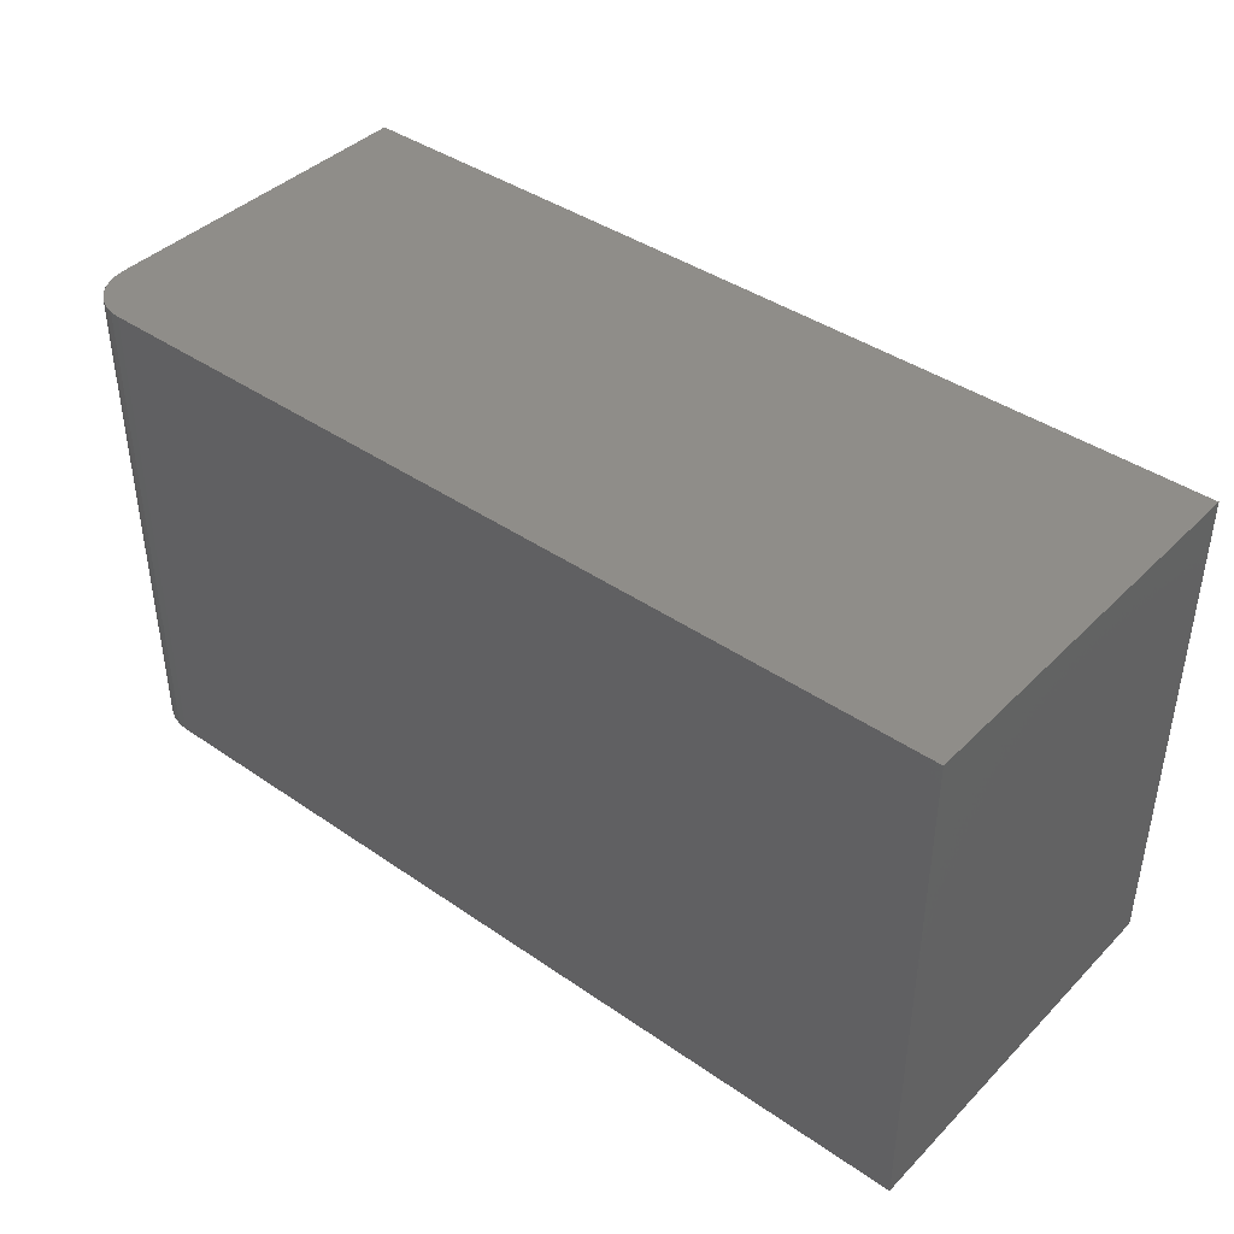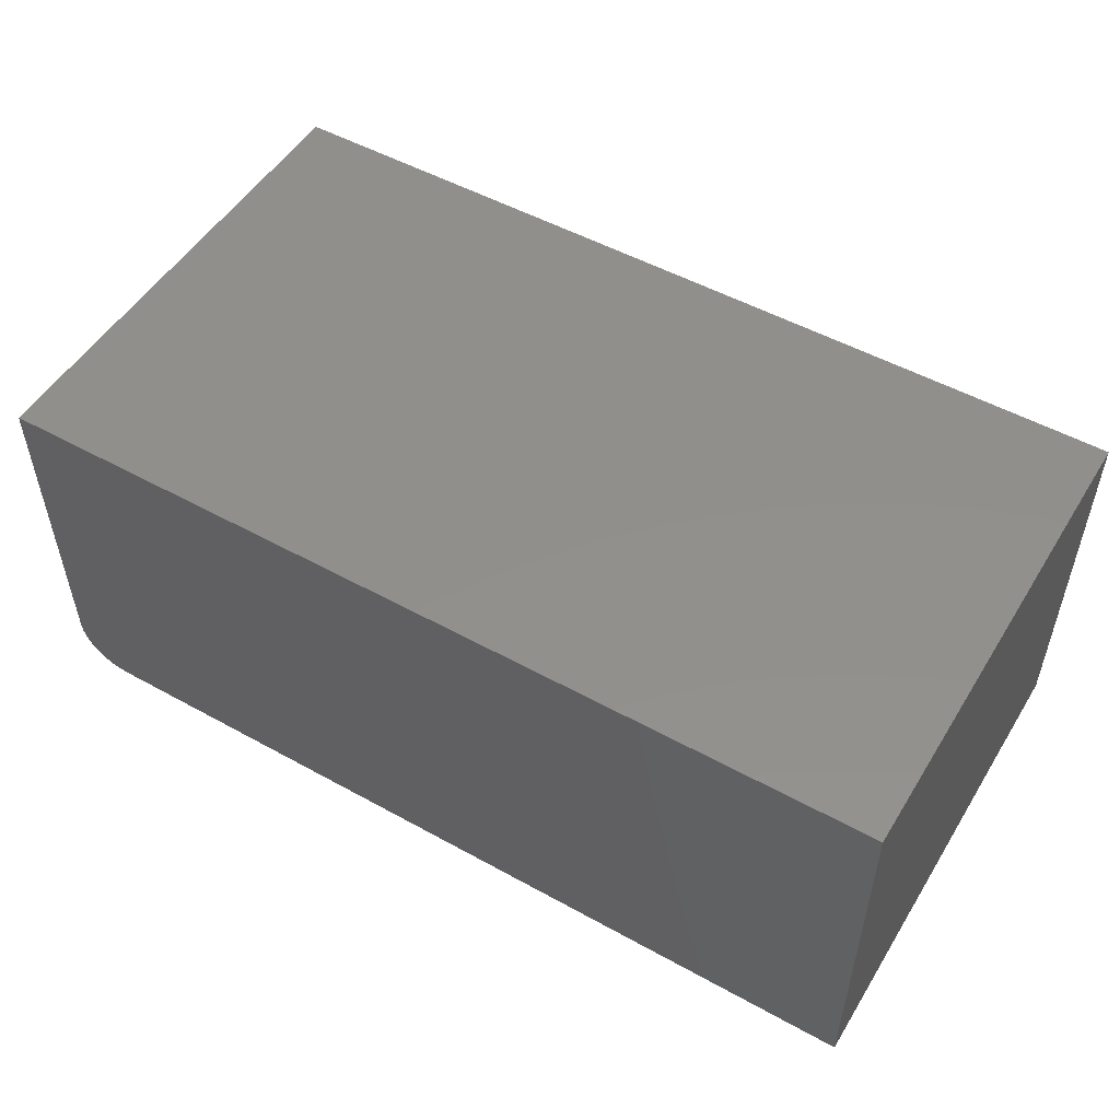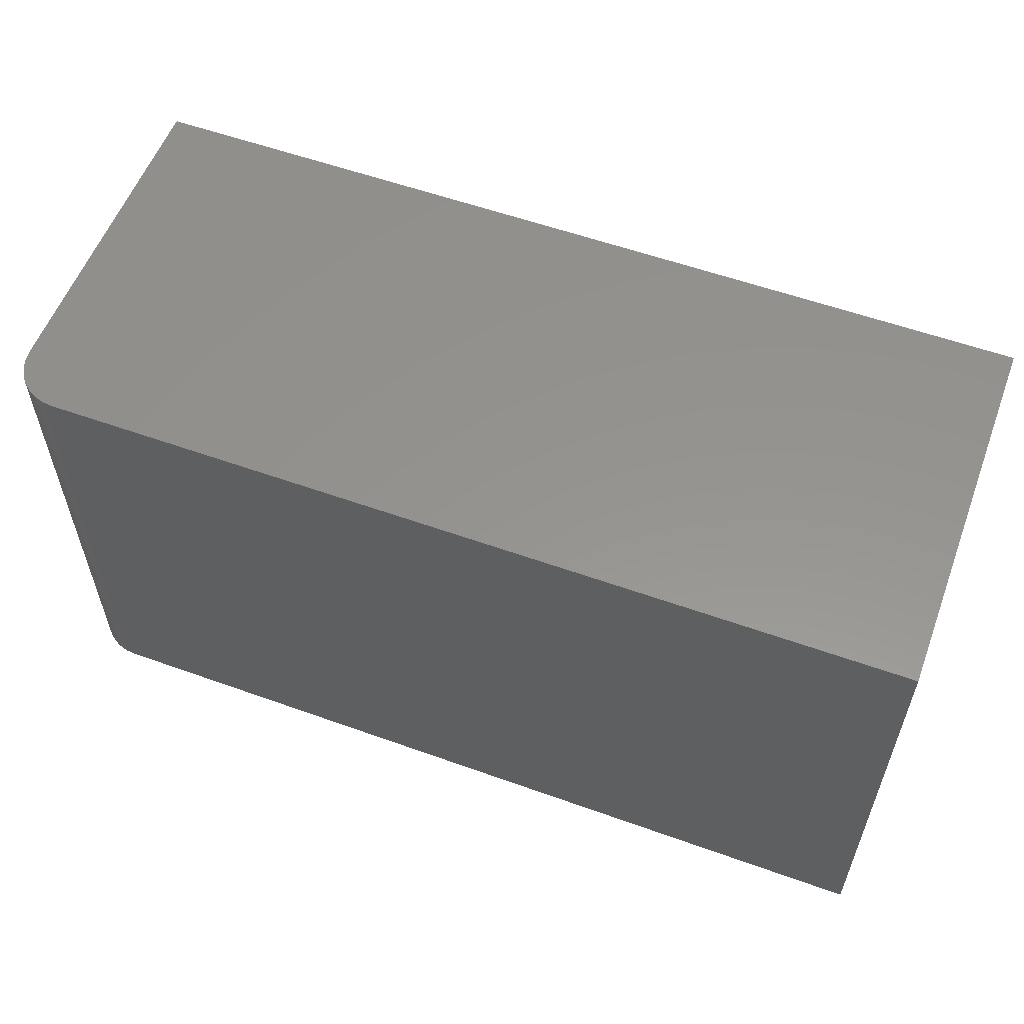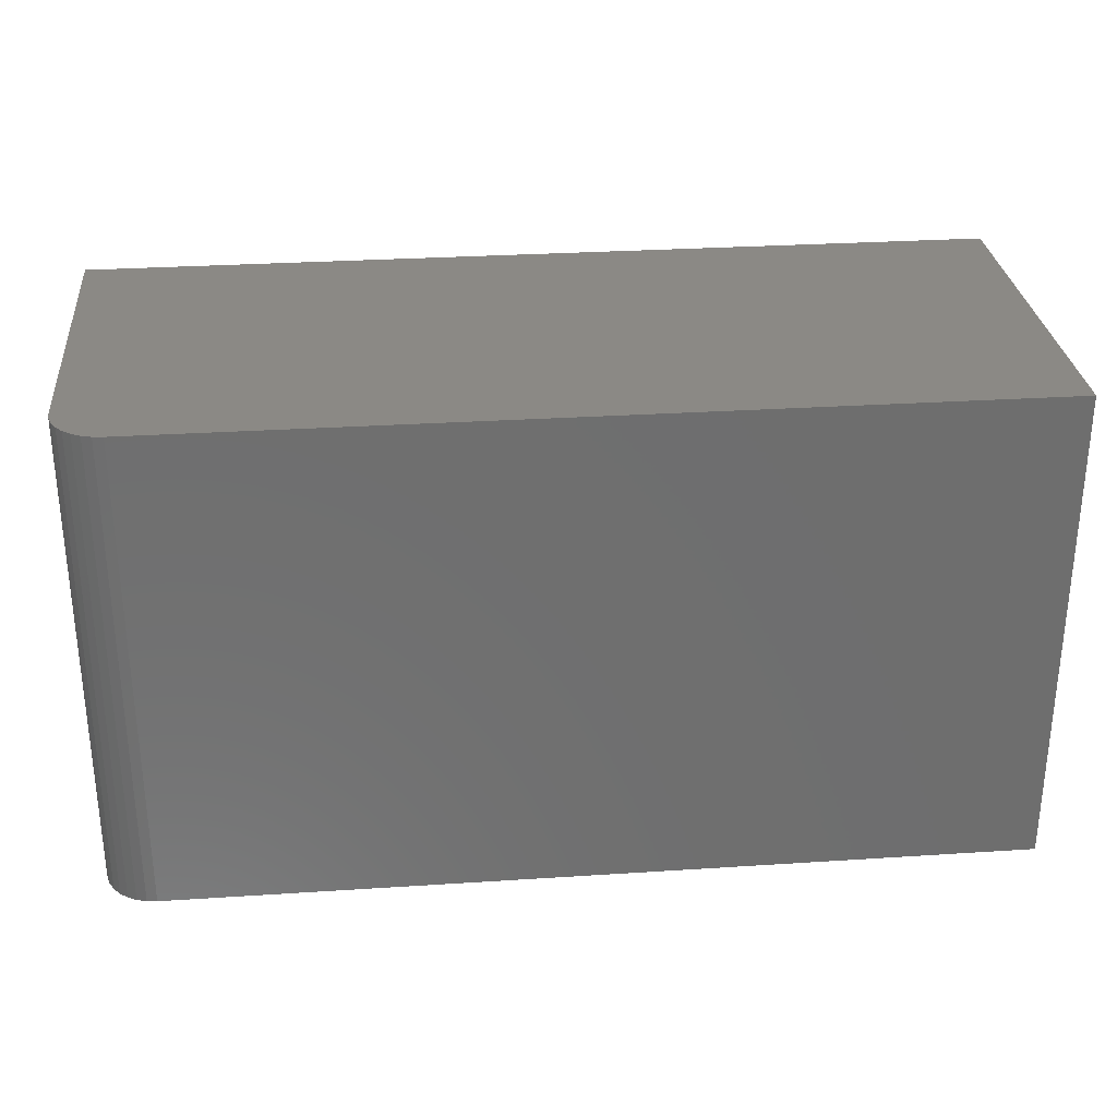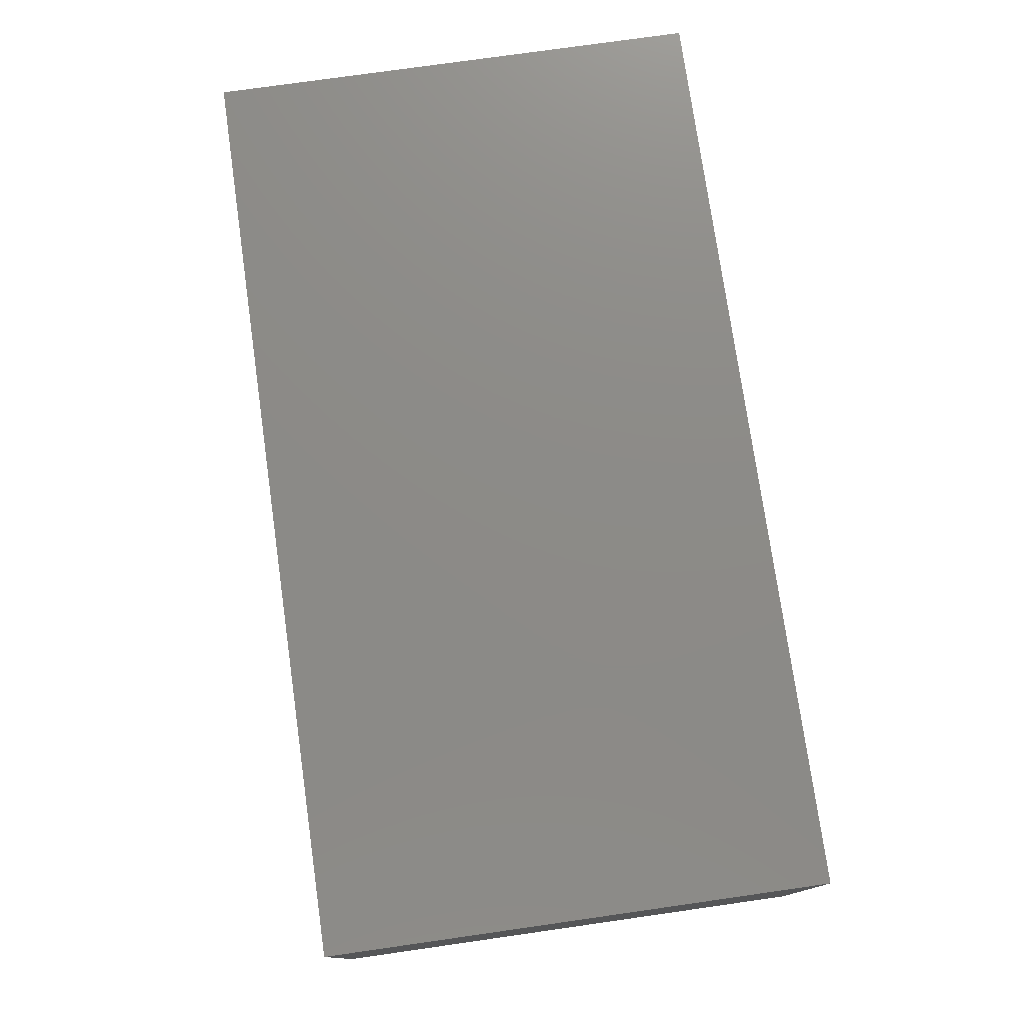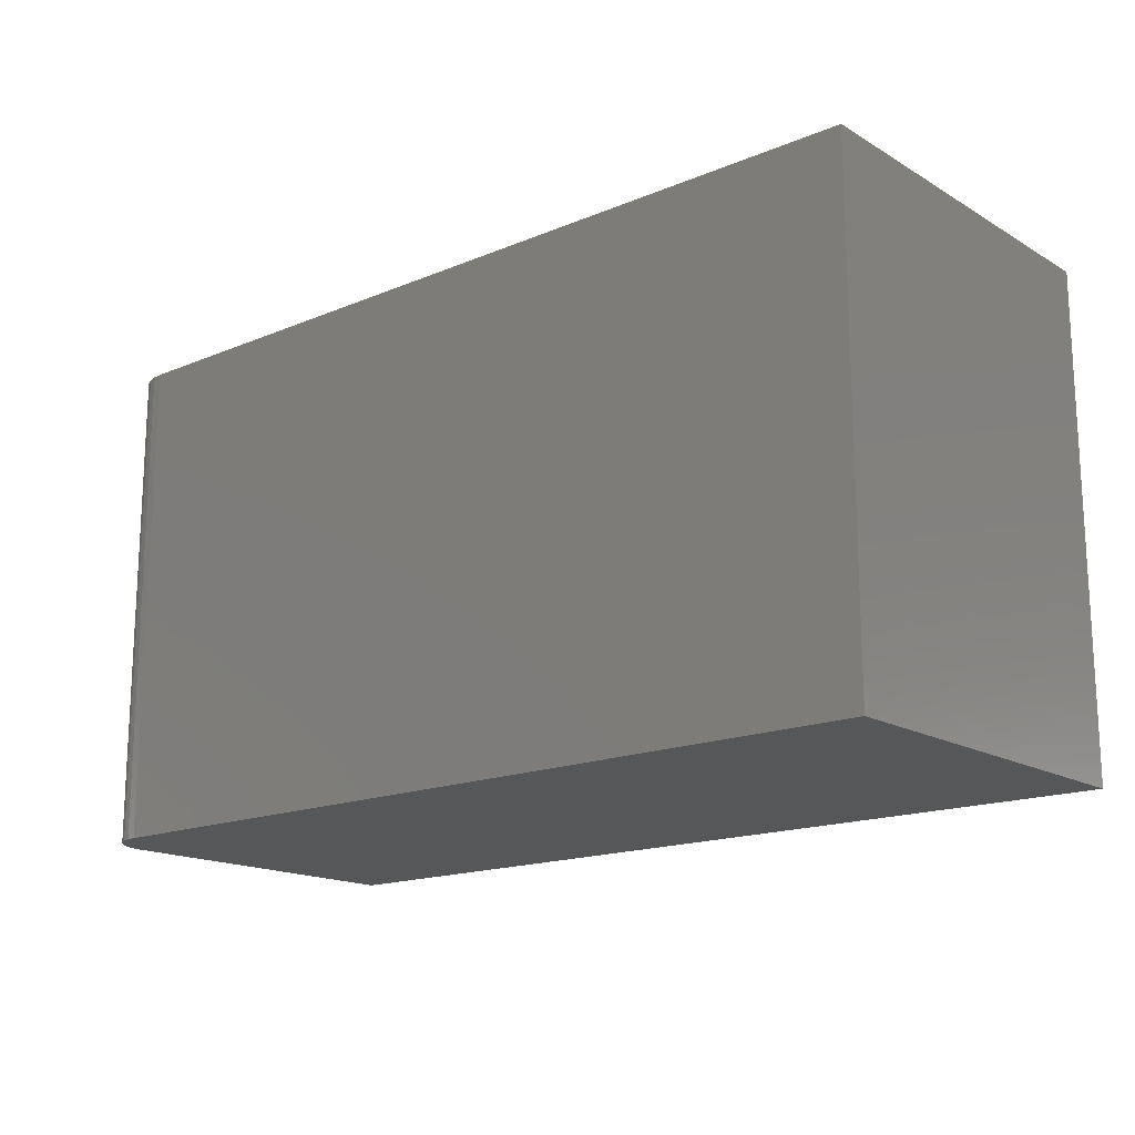
<metadata>
{"format":"stl","ext":"stl","renderer":"f3d","projection":"perspective","resolution":1024,"background":"white","views":[{"elev":41.1,"azim":40.0,"up":"+Z"},{"elev":51.7,"azim":30.9,"up":"+Y"},{"elev":57.0,"azim":20.5,"up":"+Z"},{"elev":29.4,"azim":-5.5,"up":"+Z"},{"elev":76.5,"azim":-98.1,"up":"+Y"},{"elev":-16.5,"azim":40.3,"up":"+Z"}]}
</metadata>
<code>
# stl→obj: 24 verts, 44 faces
v -0.6953 -0.2109 0.75
v -0.6938 -0.2262 0.75
v -0.6894 -0.2408 0.75
v -0.6821 -0.2543 0.75
v -0.6724 -0.2662 0.75
v -0.6606 -0.2759 0.75
v -0.6471 -0.2831 0.75
v -0.6324 -0.2876 0.75
v -0.6172 -0.2891 0.75
v 0.6875 -0.2891 0.75
v 0.6875 0.2932 0.75
v -0.6953 0.2932 0.75
v -0.6953 -0.2109 0
v -0.6953 0.2932 0
v 0.6875 0.2932 0
v 0.6875 -0.2891 0
v -0.6172 -0.2891 0
v -0.6324 -0.2876 0
v -0.6471 -0.2831 0
v -0.6606 -0.2759 0
v -0.6724 -0.2662 0
v -0.6821 -0.2543 0
v -0.6894 -0.2408 0
v -0.6938 -0.2262 0
f 1 2 3
f 1 3 4
f 1 4 5
f 1 5 6
f 1 6 7
f 1 7 8
f 1 8 9
f 1 9 10
f 1 10 11
f 1 11 12
f 13 14 15
f 13 15 16
f 13 16 17
f 13 17 18
f 13 18 19
f 13 19 20
f 13 20 21
f 13 21 22
f 13 22 23
f 13 23 24
f 14 13 12
f 12 13 1
f 9 17 10
f 10 17 16
f 17 9 18
f 18 9 8
f 18 8 19
f 19 8 7
f 19 7 20
f 20 7 6
f 20 6 21
f 21 6 5
f 21 5 22
f 22 5 4
f 22 4 23
f 23 4 3
f 23 3 24
f 24 3 2
f 24 2 13
f 13 2 1
f 11 15 12
f 12 15 14
f 16 15 10
f 10 15 11

</code>
